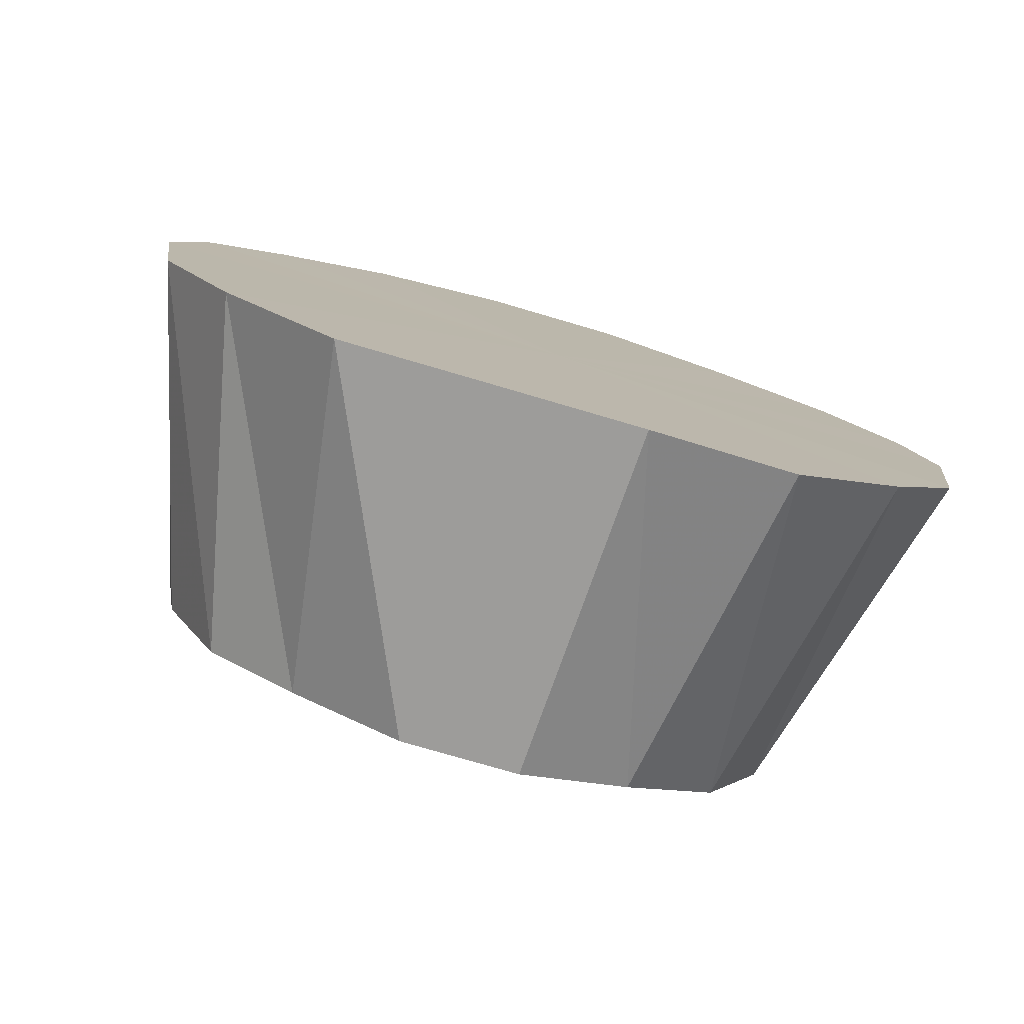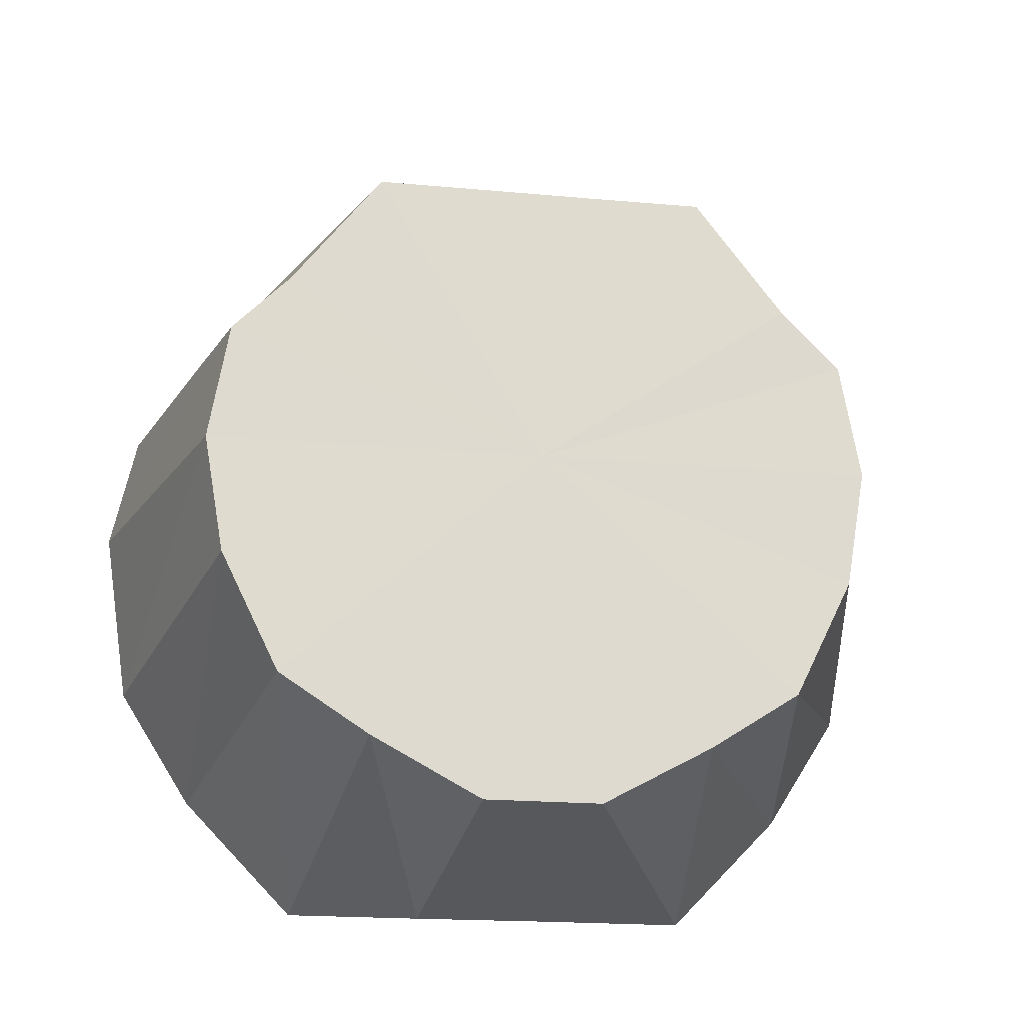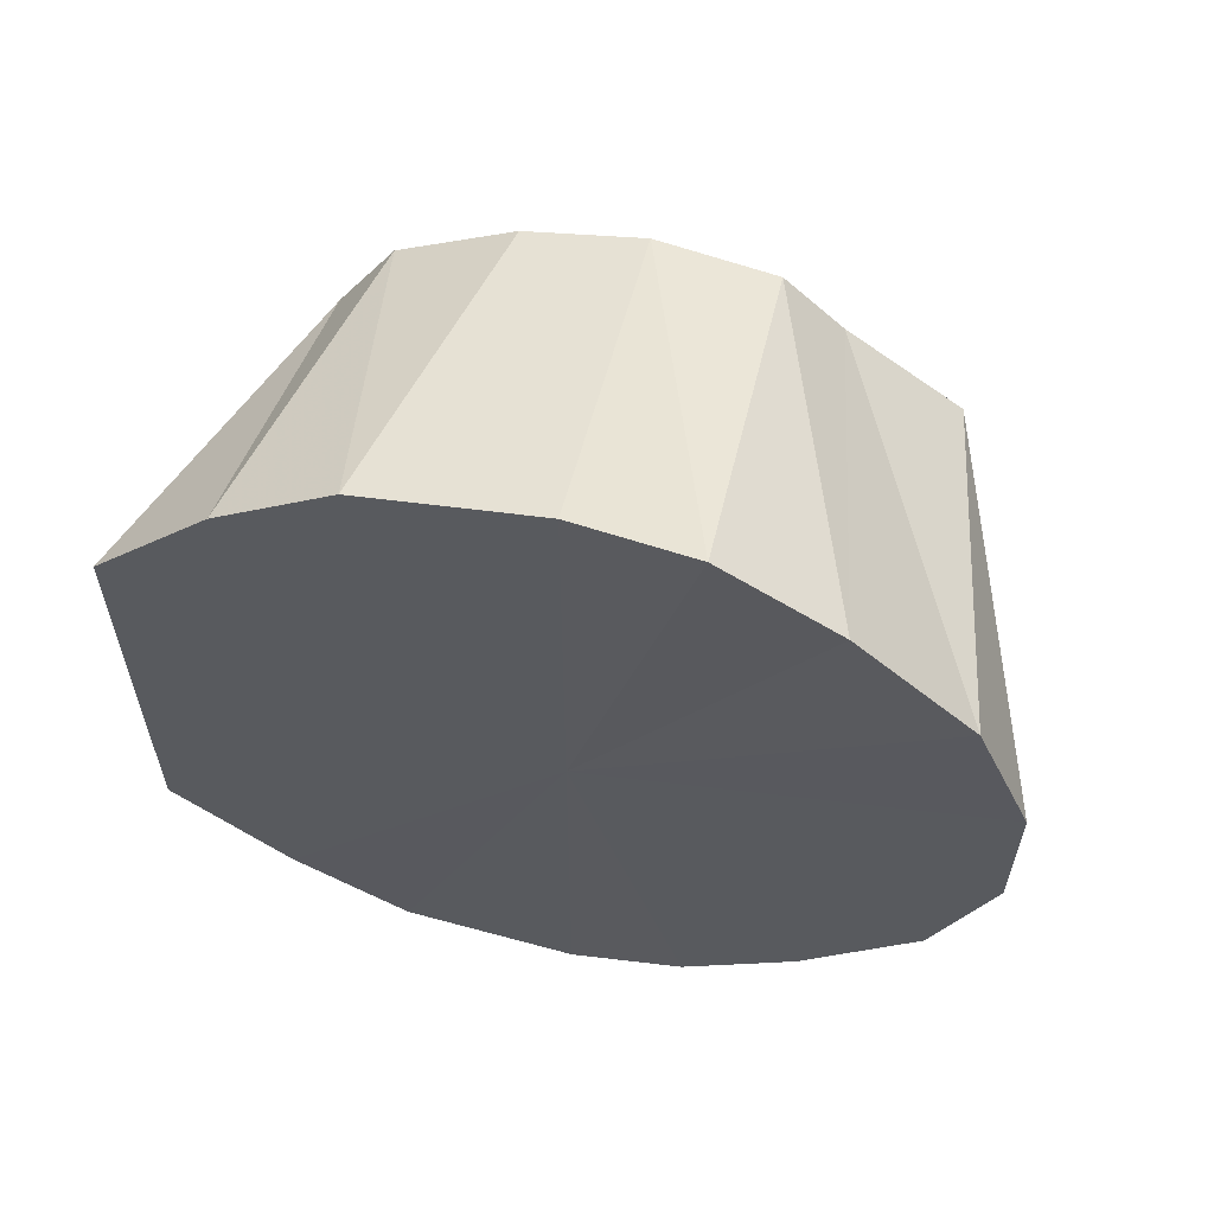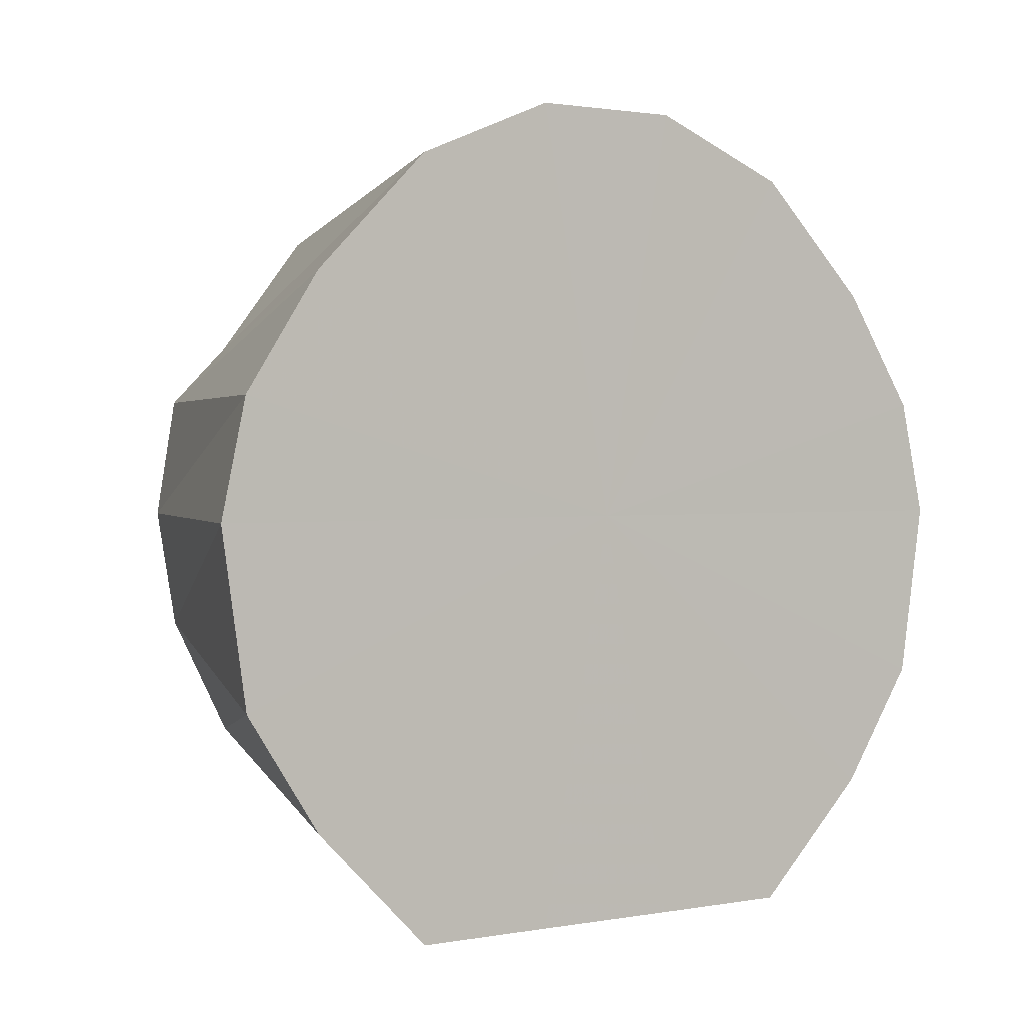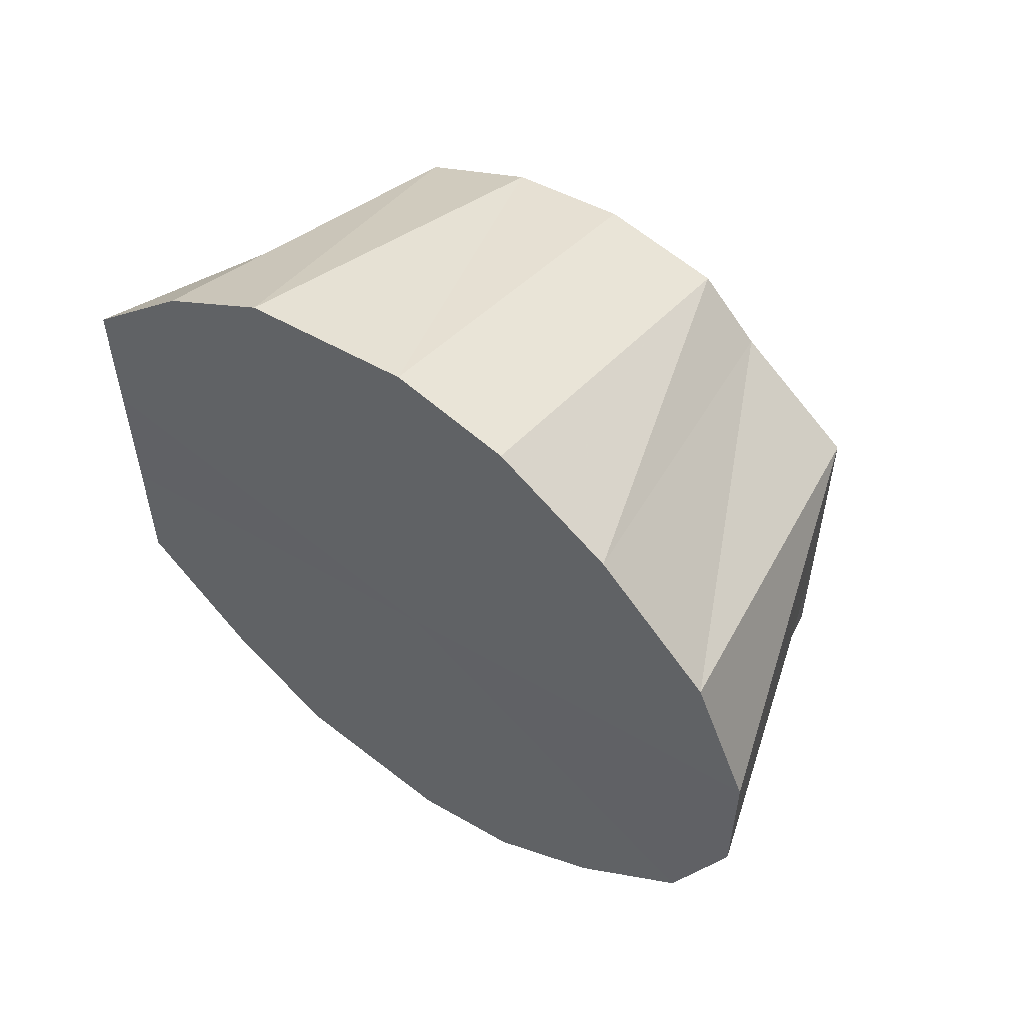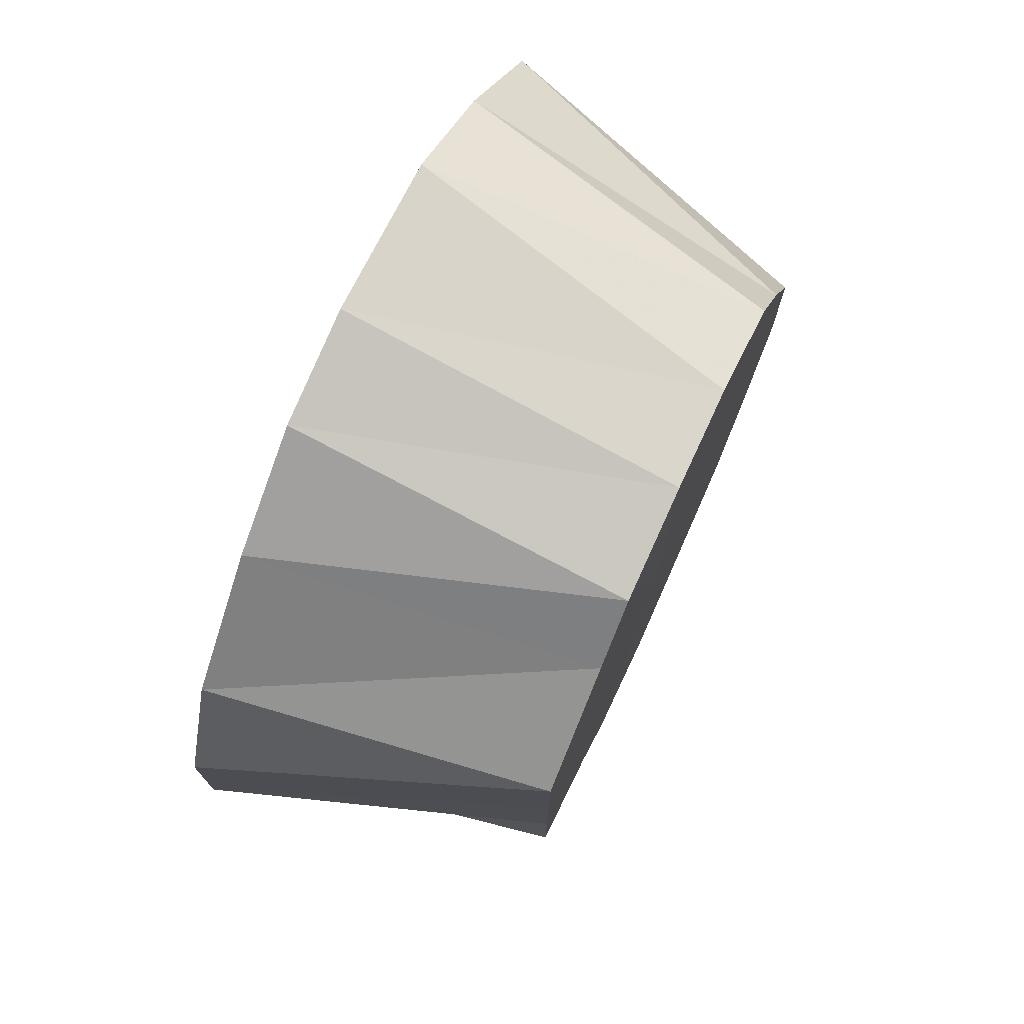
<metadata>
{"format":"obj","ext":"obj","renderer":"f3d","projection":"perspective","resolution":1024,"background":"white","views":[{"elev":-79.5,"azim":73.7,"up":"+Y"},{"elev":-19.2,"azim":-99.8,"up":"+Y"},{"elev":59.5,"azim":102.3,"up":"+Z"},{"elev":1.5,"azim":57.2,"up":"+Y"},{"elev":55.7,"azim":126.5,"up":"+Z"},{"elev":73.6,"azim":-155.3,"up":"+Z"}]}
</metadata>
<code>
o 10355
v 2201 1871 8.53
v 2201 1871 8.526
v 2201 1871 8.514
v 2201 1871 8.513
v 2201 1871 8.511
v 2201 1871 8.526
v 2201 1871 8.494
v 2201 1871 8.501
v 2201 1871 8.513
v 2201 1871 8.457
v 2201 1871 8.447
v 2201 1871 8.429
v 2201 1871 8.413
v 2201 1871 8.403
v 2201 1871 8.53
v 2201 1871 8.511
v 2201 1871 8.526
v 2201 1871 8.447
v 2201 1871 8.467
v 2201 1871 8.429
v 2201 1871 8.526
v 2201 1871 8.501
v 2201 1871 8.513
v 2201 1871 8.494
v 2201 1871 8.486
v 2201 1871 8.513
v 2201 1871 8.47
v 2201 1871 8.467
v 2201 1871 8.494
v 2201 1871 8.444
v 2201 1871 8.447
v 2201 1871 8.421
v 2201 1871 8.429
v 2201 1871 8.421
v 2201 1871 8.413
v 2201 1871 8.401
v 2201 1871 8.389
v 2201 1871 8.403
v 2201 1871 8.401
v 2201 1871 8.384
v 2201 1871 8.4
v 2201 1871 8.389
v 2201 1871 8.389
v 2201 1871 8.403
v 2201 1871 8.384
v 2201 1871 8.401
v 2201 1871 8.413
v 2201 1871 8.429
v 2201 1871 8.401
v 2201 1871 8.421
v 2201 1871 8.444
v 2201 1871 8.447
v 2201 1871 8.467
v 2201 1871 8.444
v 2201 1871 8.47
v 2201 1871 8.486
v 2201 1871 8.47
v 2201 1871 8.494
v 2201 1871 8.421
v 2201 1871 8.429
v 2201 1871 8.447
v 2201 1871 8.389
v 2201 1871 8.403
v 2201 1871 8.413
v 2201 1871 8.444
v 2201 1871 8.447
v 2201 1871 8.429
v 2201 1871 8.47
v 2201 1871 8.467
v 2201 1871 8.53
v 2201 1871 8.457
v 2201 1871 8.526
v 2201 1871 8.513
v 2201 1871 8.526
v 2201 1871 8.494
v 2201 1871 8.513
v 2201 1871 8.47
v 2201 1871 8.494
v 2201 1871 8.444
v 2201 1871 8.47
v 2201 1871 8.421
v 2201 1871 8.444
v 2201 1871 8.401
v 2201 1871 8.421
v 2201 1871 8.389
v 2201 1871 8.401
v 2201 1871 8.384
v 2201 1871 8.389
f 1 2 3
f 2 4 5
f 6 5 3
f 4 7 8
f 9 8 5
f 3 5 10
f 5 8 10
f 11 12 10
f 13 14 10
f 15 3 16
f 16 3 10
f 17 1 16
f 18 19 10
f 20 18 10
f 21 16 22
f 23 17 22
f 22 16 10
f 24 23 25
f 26 22 25
f 25 22 10
f 27 24 28
f 29 25 28
f 28 25 10
f 30 27 31
f 32 30 33
f 34 33 35
f 36 32 35
f 35 33 10
f 37 36 38
f 39 35 38
f 38 35 10
f 40 37 41
f 42 38 41
f 41 38 10
f 43 40 44
f 45 41 44
f 44 41 10
f 46 43 47
f 48 47 10
f 49 47 48
f 50 46 48
f 51 50 52
f 53 52 10
f 54 52 53
f 55 51 53
f 56 53 10
f 7 55 56
f 57 53 56
f 8 56 10
f 58 56 8
f 59 60 61
f 62 63 64
f 65 66 67
f 68 69 66
f 70 71 72
f 72 71 73
f 74 71 70
f 73 71 75
f 76 71 74
f 75 71 77
f 78 71 76
f 77 71 79
f 80 71 78
f 79 71 81
f 82 71 80
f 81 71 83
f 84 71 82
f 83 71 85
f 86 71 84
f 85 71 87
f 88 71 86
f 87 71 88

</code>
